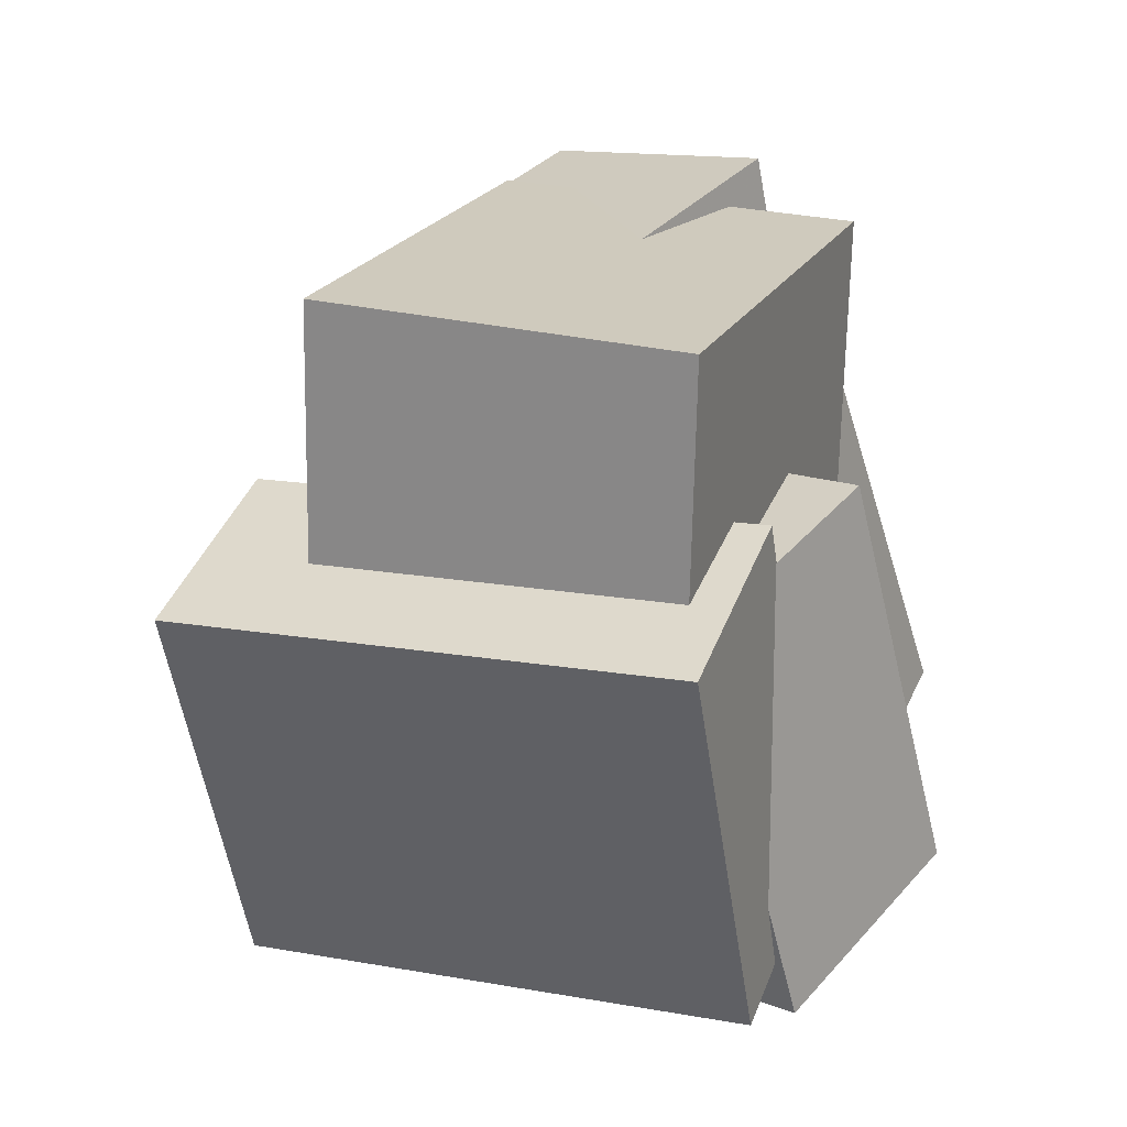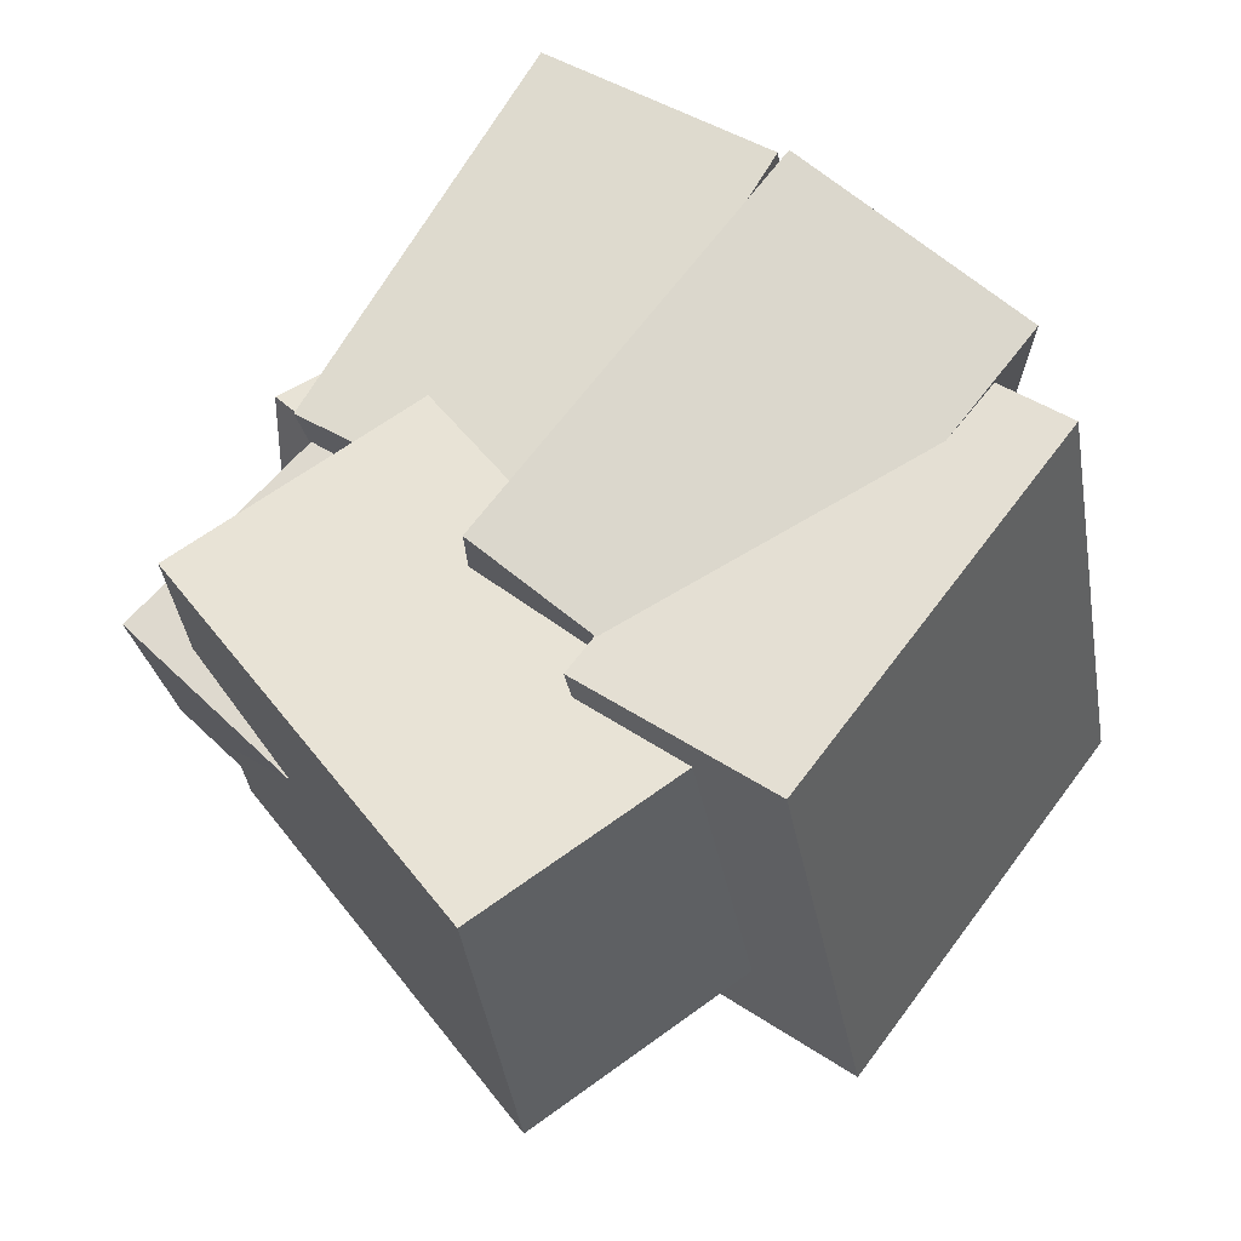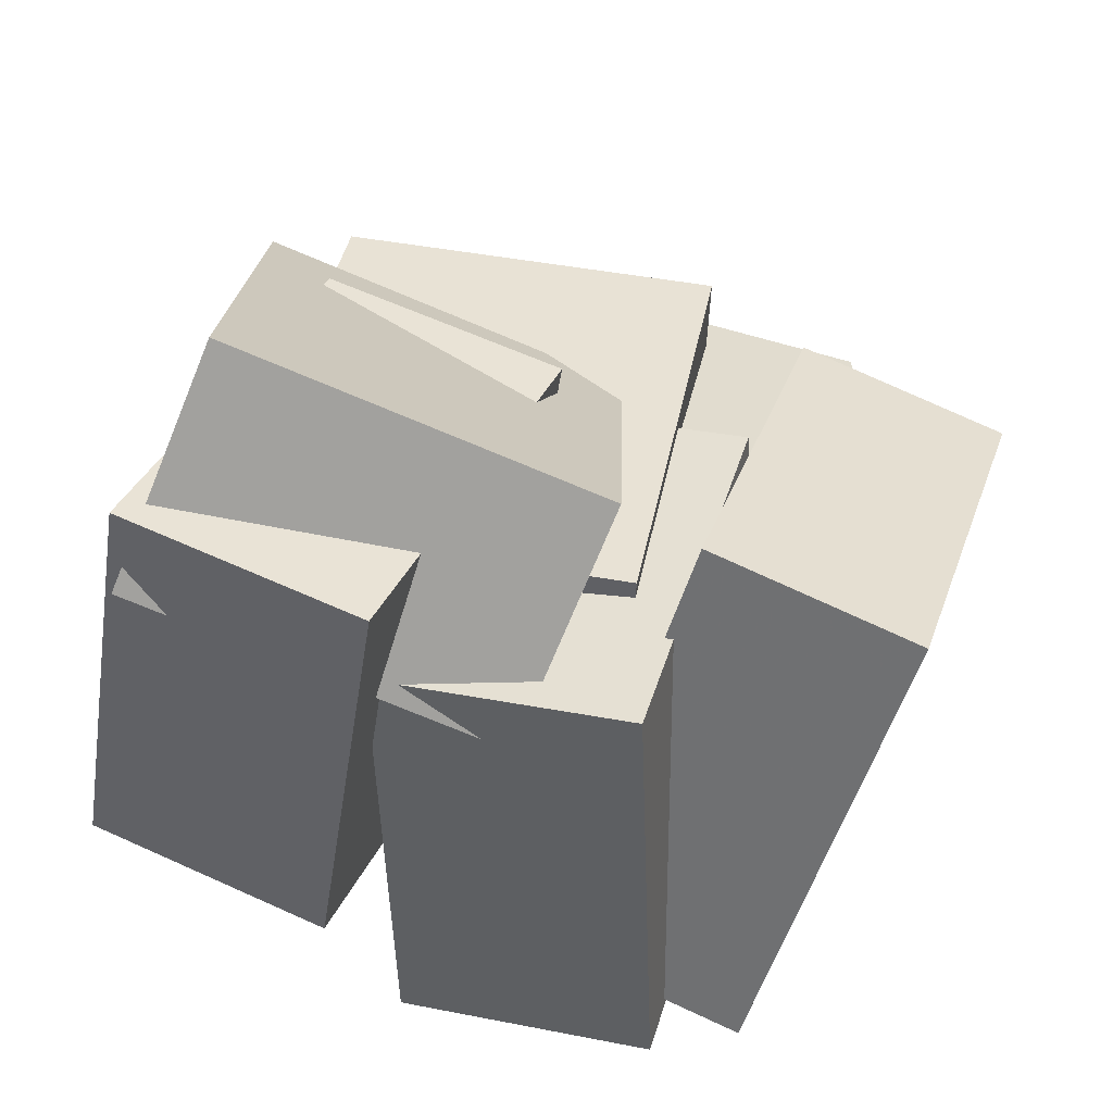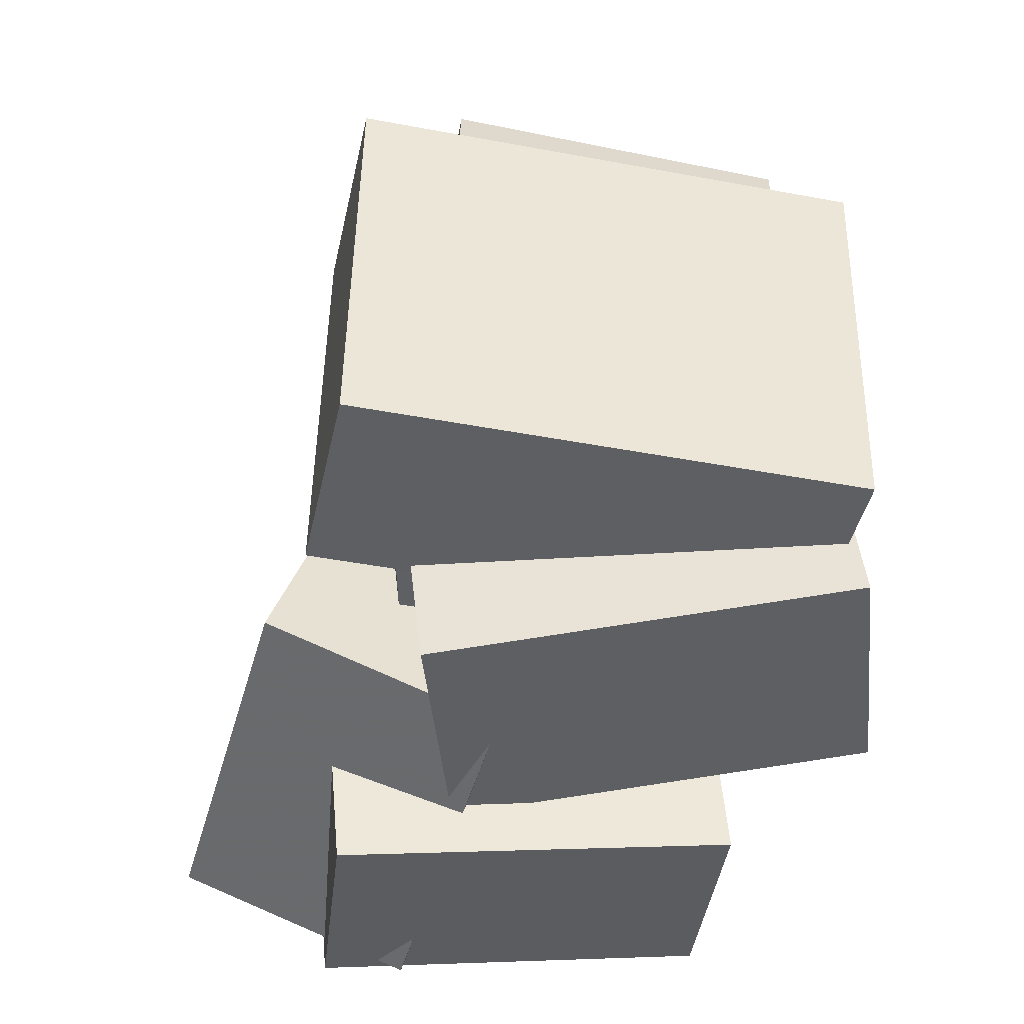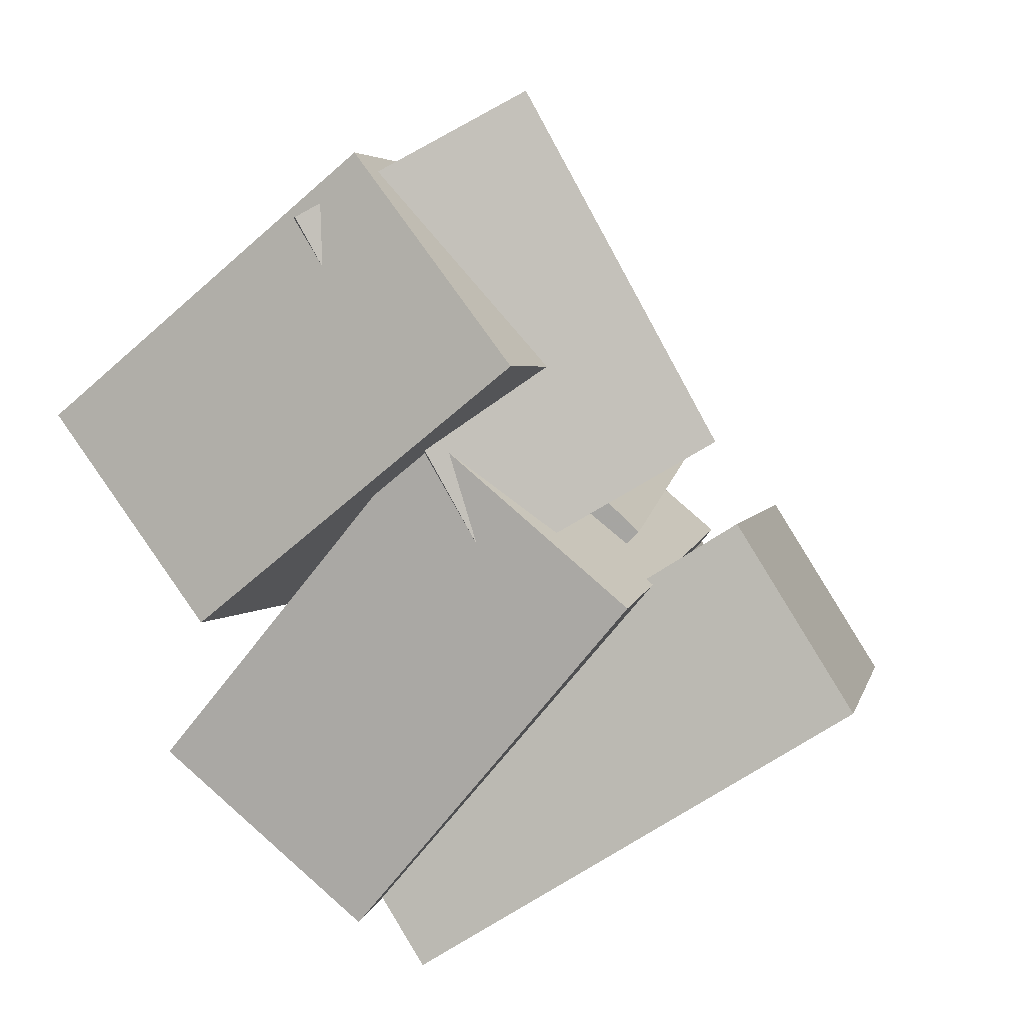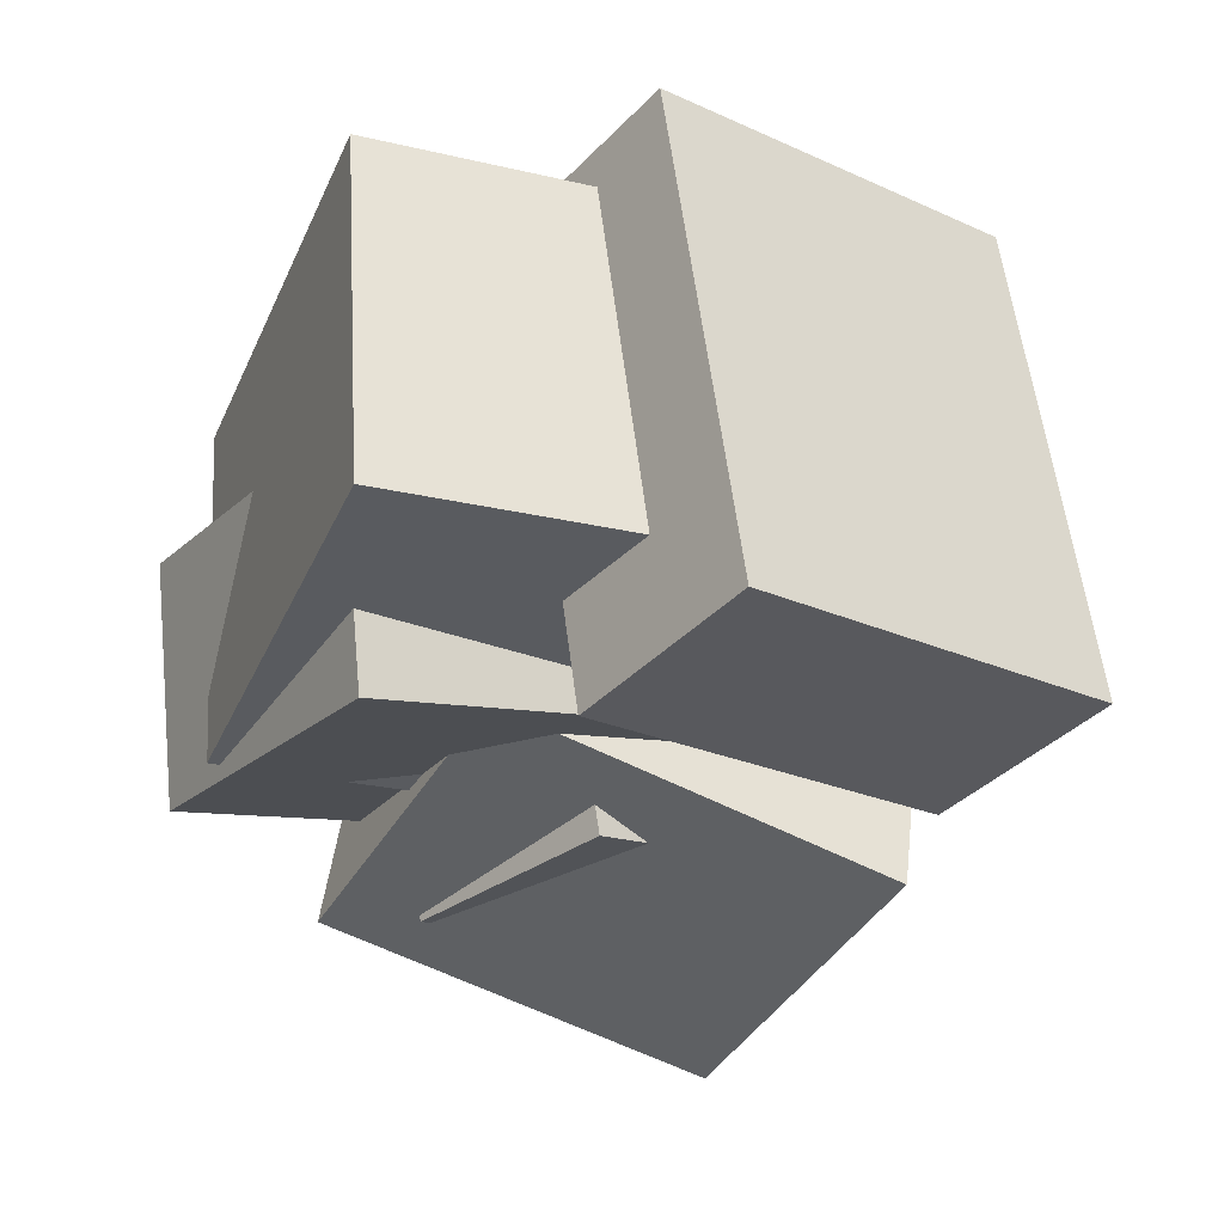
<metadata>
{"format":"obj","ext":"obj","renderer":"f3d","projection":"perspective","resolution":1024,"background":"white","views":[{"elev":21.4,"azim":-55.1,"up":"+Y"},{"elev":66.1,"azim":-126.1,"up":"+Z"},{"elev":-55.7,"azim":176.7,"up":"+Y"},{"elev":-59.1,"azim":-88.3,"up":"+Y"},{"elev":-73.9,"azim":137.0,"up":"+Y"},{"elev":-20.0,"azim":-111.0,"up":"+Z"}]}
</metadata>
<code>
v -0.4372 -0.06888 -0.084
v -0.3371 -0.08006 0.3503
v -0.4398 0.2712 -0.07464
v -0.3397 0.26 0.3596
v 0.1057 -0.06133 -0.209
v 0.2058 -0.07251 0.2253
v 0.1031 0.2788 -0.1996
v 0.2032 0.2676 0.2347
f 1.0 7.0 5.0
f 1.0 3.0 7.0
f 1.0 4.0 3.0
f 1.0 2.0 4.0
f 3.0 8.0 7.0
f 3.0 4.0 8.0
f 5.0 7.0 8.0
f 5.0 8.0 6.0
f 1.0 5.0 6.0
f 1.0 6.0 2.0
f 2.0 6.0 8.0
f 2.0 8.0 4.0
v 0.1676 -0.6079 -0.2367
v 0.2149 -0.5463 0.2528
v -0.03278 -0.1348 -0.2768
v 0.01454 -0.0732 0.2126
v 0.4524 -0.4909 -0.2789
v 0.4997 -0.4293 0.2105
v 0.252 -0.01779 -0.3191
v 0.2993 0.04382 0.1703
f 9.0 15.0 13.0
f 9.0 11.0 15.0
f 9.0 12.0 11.0
f 9.0 10.0 12.0
f 11.0 16.0 15.0
f 11.0 12.0 16.0
f 13.0 15.0 16.0
f 13.0 16.0 14.0
f 9.0 13.0 14.0
f 9.0 14.0 10.0
f 10.0 14.0 16.0
f 10.0 16.0 12.0
v -0.1237 -0.4007 -0.1572
v -0.1287 -0.3716 0.1408
v -0.2331 0.2015 -0.2178
v -0.238 0.2306 0.08017
v 0.3531 -0.3141 -0.1577
v 0.3481 -0.2851 0.1403
v 0.2438 0.288 -0.2183
v 0.2388 0.3171 0.07971
f 17.0 23.0 21.0
f 17.0 19.0 23.0
f 17.0 20.0 19.0
f 17.0 18.0 20.0
f 19.0 24.0 23.0
f 19.0 20.0 24.0
f 21.0 23.0 24.0
f 21.0 24.0 22.0
f 17.0 21.0 22.0
f 17.0 22.0 18.0
f 18.0 22.0 24.0
f 18.0 24.0 20.0
v -0.1275 -0.6093 -0.119
v -0.1779 -0.5666 0.4068
v -0.2672 -0.1006 -0.1737
v -0.3176 -0.05786 0.3521
v 0.1749 -0.5239 -0.09694
v 0.1245 -0.4811 0.4289
v 0.03519 -0.01517 -0.1517
v -0.01522 0.02756 0.3741
f 25.0 31.0 29.0
f 25.0 27.0 31.0
f 25.0 28.0 27.0
f 25.0 26.0 28.0
f 27.0 32.0 31.0
f 27.0 28.0 32.0
f 29.0 31.0 32.0
f 29.0 32.0 30.0
f 25.0 29.0 30.0
f 25.0 30.0 26.0
f 26.0 30.0 32.0
f 26.0 32.0 28.0
v -0.09317 -0.4808 -0.315
v 0.009153 -0.5591 -0.03341
v -0.1148 0.02413 -0.1667
v -0.01247 -0.05419 0.1149
v 0.3508 -0.4194 -0.4593
v 0.4531 -0.4977 -0.1777
v 0.3292 0.08551 -0.311
v 0.4315 0.007195 -0.02937
f 33.0 39.0 37.0
f 33.0 35.0 39.0
f 33.0 36.0 35.0
f 33.0 34.0 36.0
f 35.0 40.0 39.0
f 35.0 36.0 40.0
f 37.0 39.0 40.0
f 37.0 40.0 38.0
f 33.0 37.0 38.0
f 33.0 38.0 34.0
f 34.0 38.0 40.0
f 34.0 40.0 36.0
v -0.4319 -0.5549 -0.1965
v -0.2867 -0.5271 0.4119
v -0.5819 -0.07641 -0.1825
v -0.4367 -0.04864 0.4259
v -0.1851 -0.4757 -0.259
v -0.03988 -0.4479 0.3494
v -0.3351 0.002811 -0.245
v -0.1899 0.03058 0.3634
f 41.0 47.0 45.0
f 41.0 43.0 47.0
f 41.0 44.0 43.0
f 41.0 42.0 44.0
f 43.0 48.0 47.0
f 43.0 44.0 48.0
f 45.0 47.0 48.0
f 45.0 48.0 46.0
f 41.0 45.0 46.0
f 41.0 46.0 42.0
f 42.0 46.0 48.0
f 42.0 48.0 44.0

</code>
